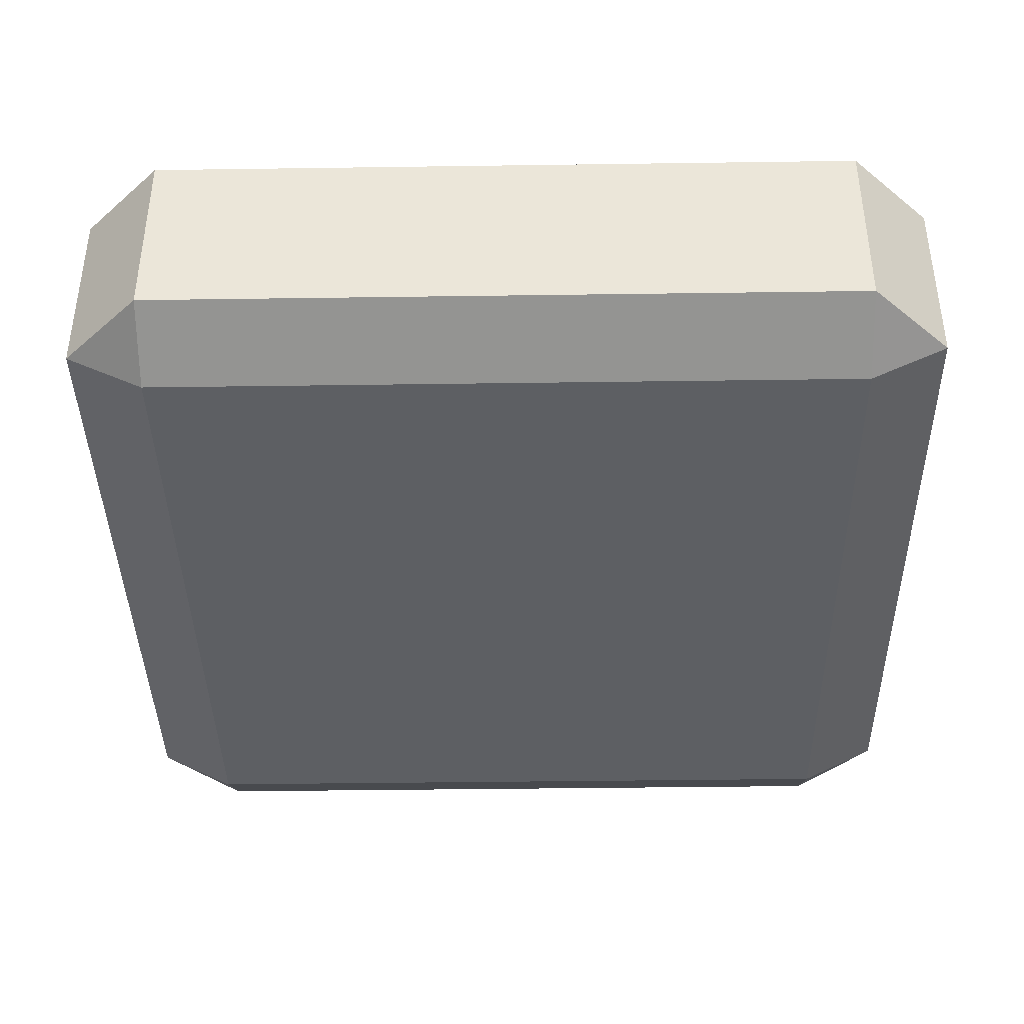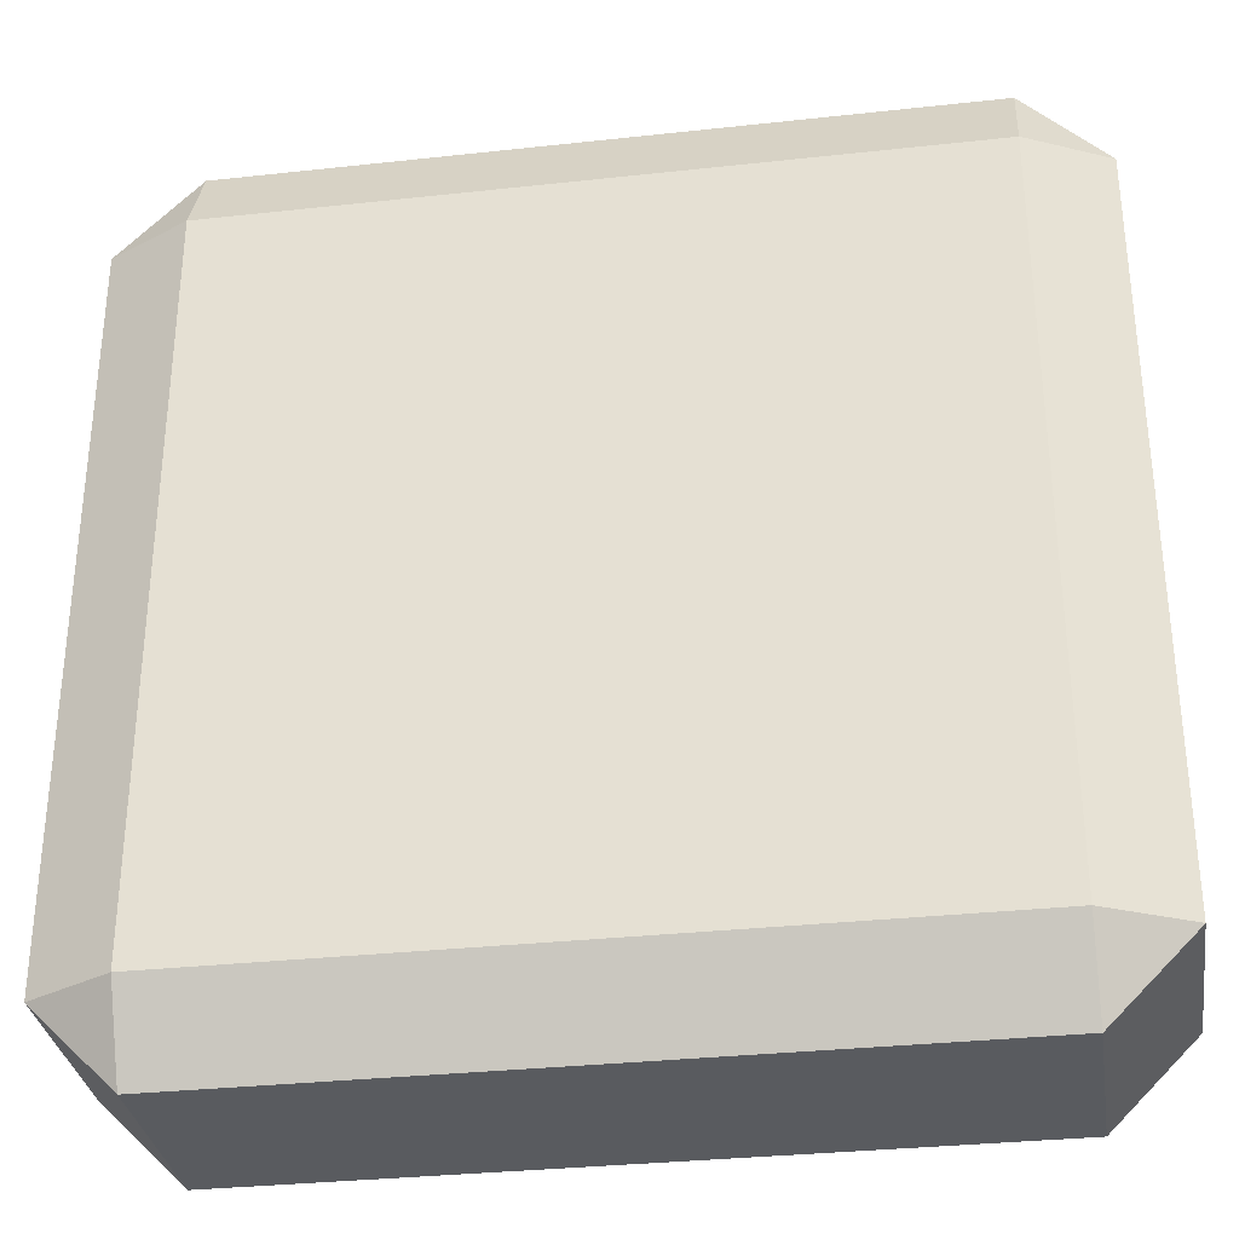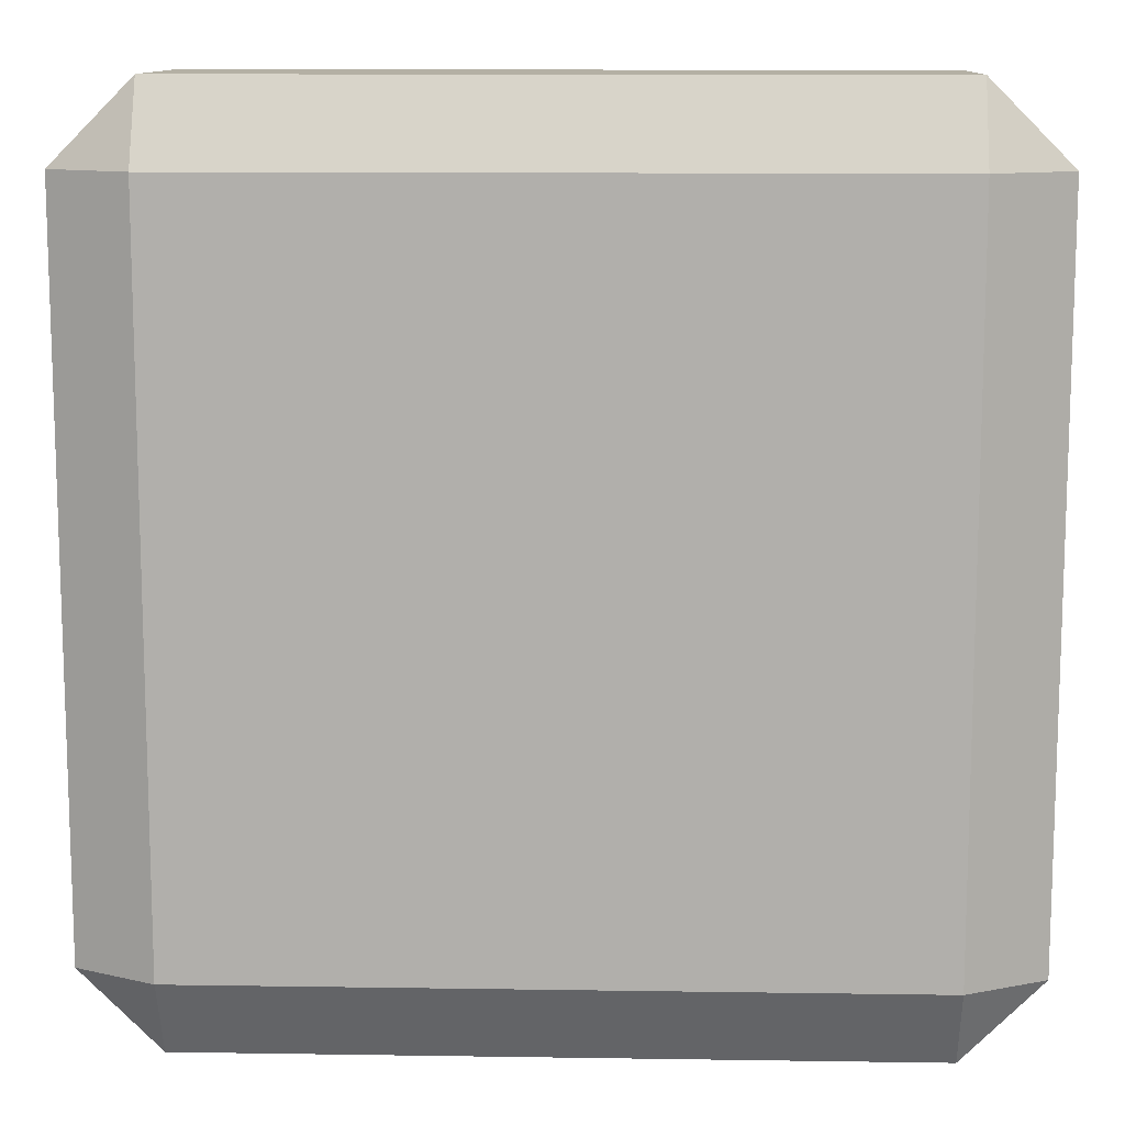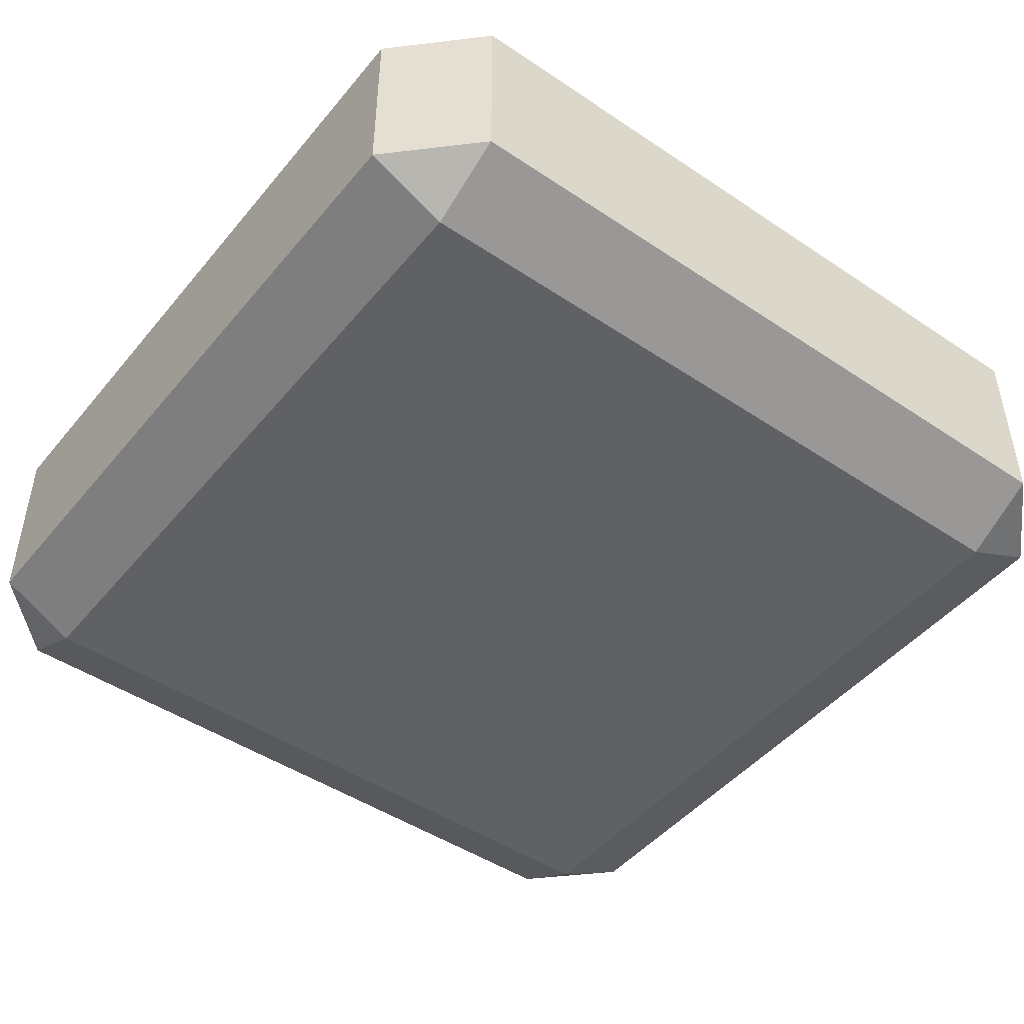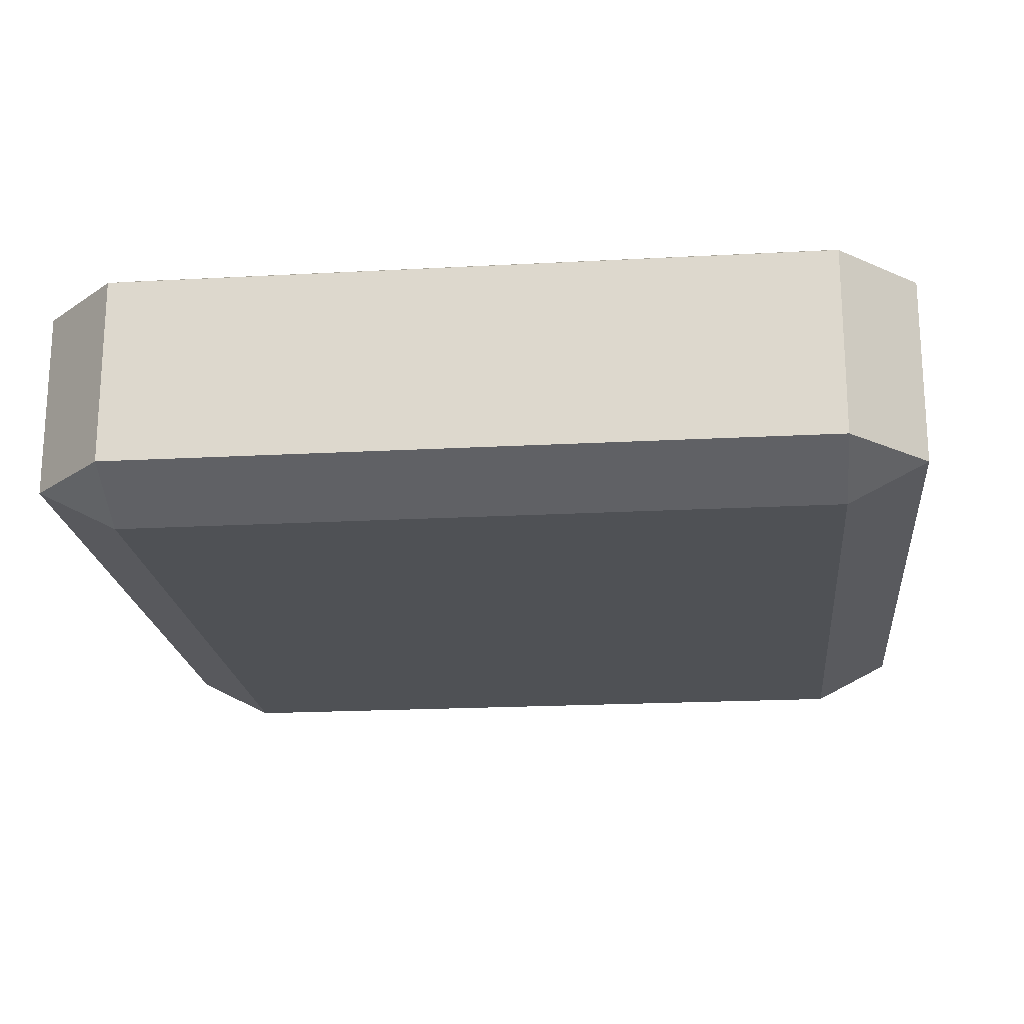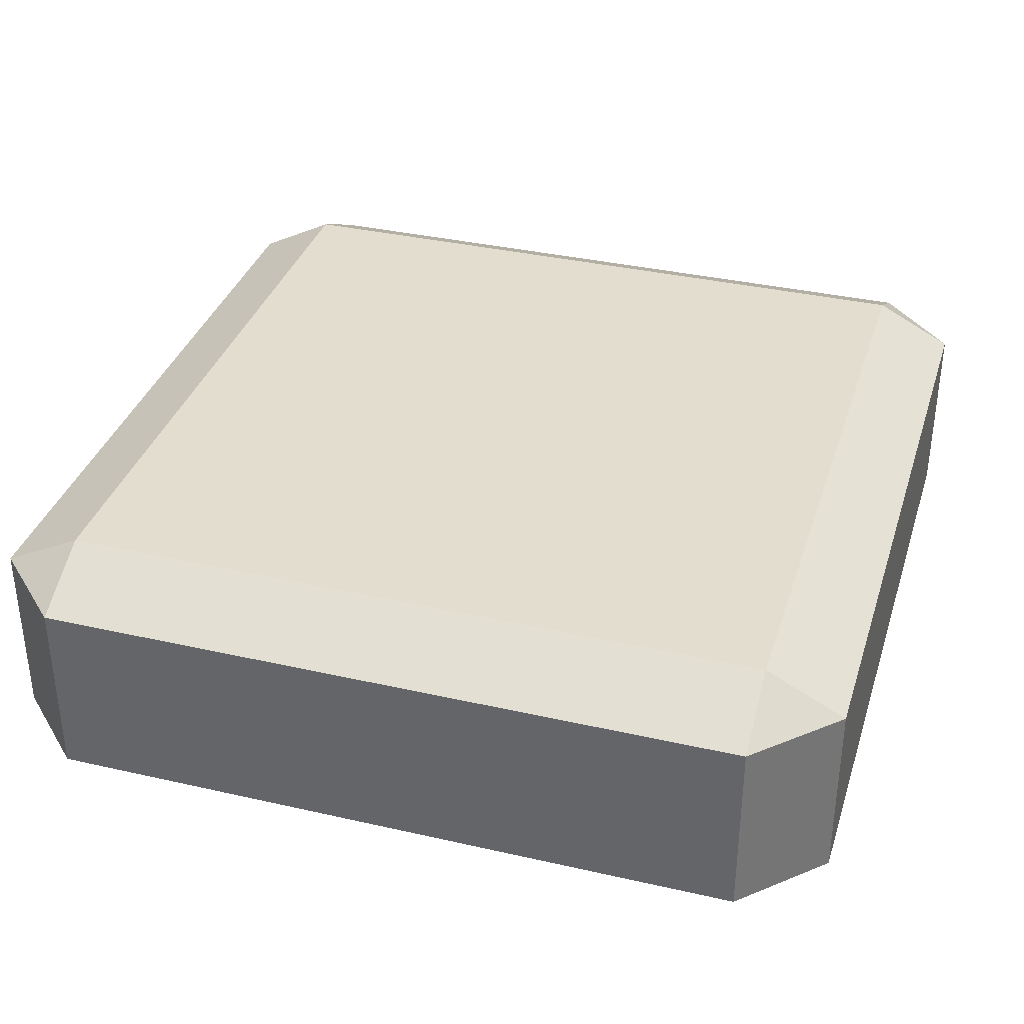
<metadata>
{"format":"obj","ext":"obj","renderer":"f3d","projection":"perspective","resolution":1024,"background":"white","views":[{"elev":-40.0,"azim":1.0,"up":"+Y"},{"elev":-32.4,"azim":-171.3,"up":"+Z"},{"elev":11.5,"azim":-177.9,"up":"+Z"},{"elev":-46.8,"azim":52.7,"up":"+Y"},{"elev":-20.1,"azim":-84.3,"up":"+Y"},{"elev":35.5,"azim":-163.2,"up":"+Y"}]}
</metadata>
<code>
g default
v -1.375 0 1.375
v -1.375 0.156 1.681
v -1.681 0.156 1.375
v 1.681 0.156 1.375
v 1.375 0.156 1.681
v 1.375 0 1.375
v -1.681 0.884 1.375
v -1.375 0.884 1.681
v -1.375 1.04 1.375
v 1.375 1.04 1.375
v 1.375 0.884 1.681
v 1.681 0.884 1.375
v -1.681 0.884 -1.375
v -1.375 1.04 -1.375
v -1.375 0.884 -1.681
v 1.375 0.884 -1.681
v 1.375 1.04 -1.375
v 1.681 0.884 -1.375
v -1.681 0.156 -1.375
v -1.375 0.156 -1.681
v -1.375 0 -1.375
v 1.375 0 -1.375
v 1.375 0.156 -1.681
v 1.681 0.156 -1.375
g pCube1
f 1 3 21
f 21 3 19
f 2 1 5
f 5 1 6
f 3 2 7
f 7 2 8
f 4 6 24
f 24 6 22
f 5 4 11
f 11 4 12
f 7 9 13
f 13 9 14
f 9 8 10
f 10 8 11
f 10 12 17
f 17 12 18
f 13 15 19
f 19 15 20
f 15 14 16
f 16 14 17
f 16 18 23
f 23 18 24
f 21 20 22
f 22 20 23
f 2 5 8
f 8 5 11
f 9 10 14
f 14 10 17
f 15 16 20
f 20 16 23
f 21 22 1
f 1 22 6
f 4 24 12
f 12 24 18
f 19 3 13
f 13 3 7
f 1 2 3
f 4 5 6
f 7 8 9
f 10 11 12
f 13 14 15
f 16 17 18
f 19 20 21
f 22 23 24

</code>
